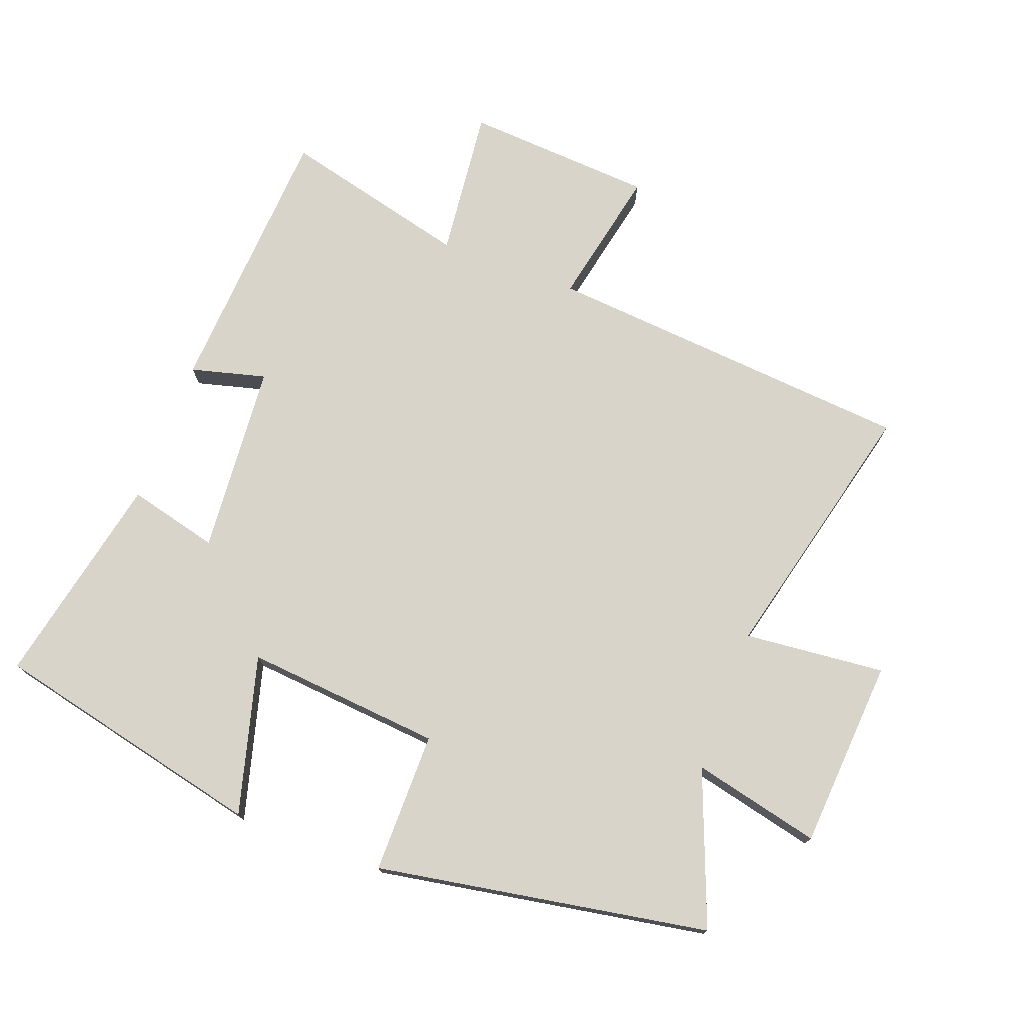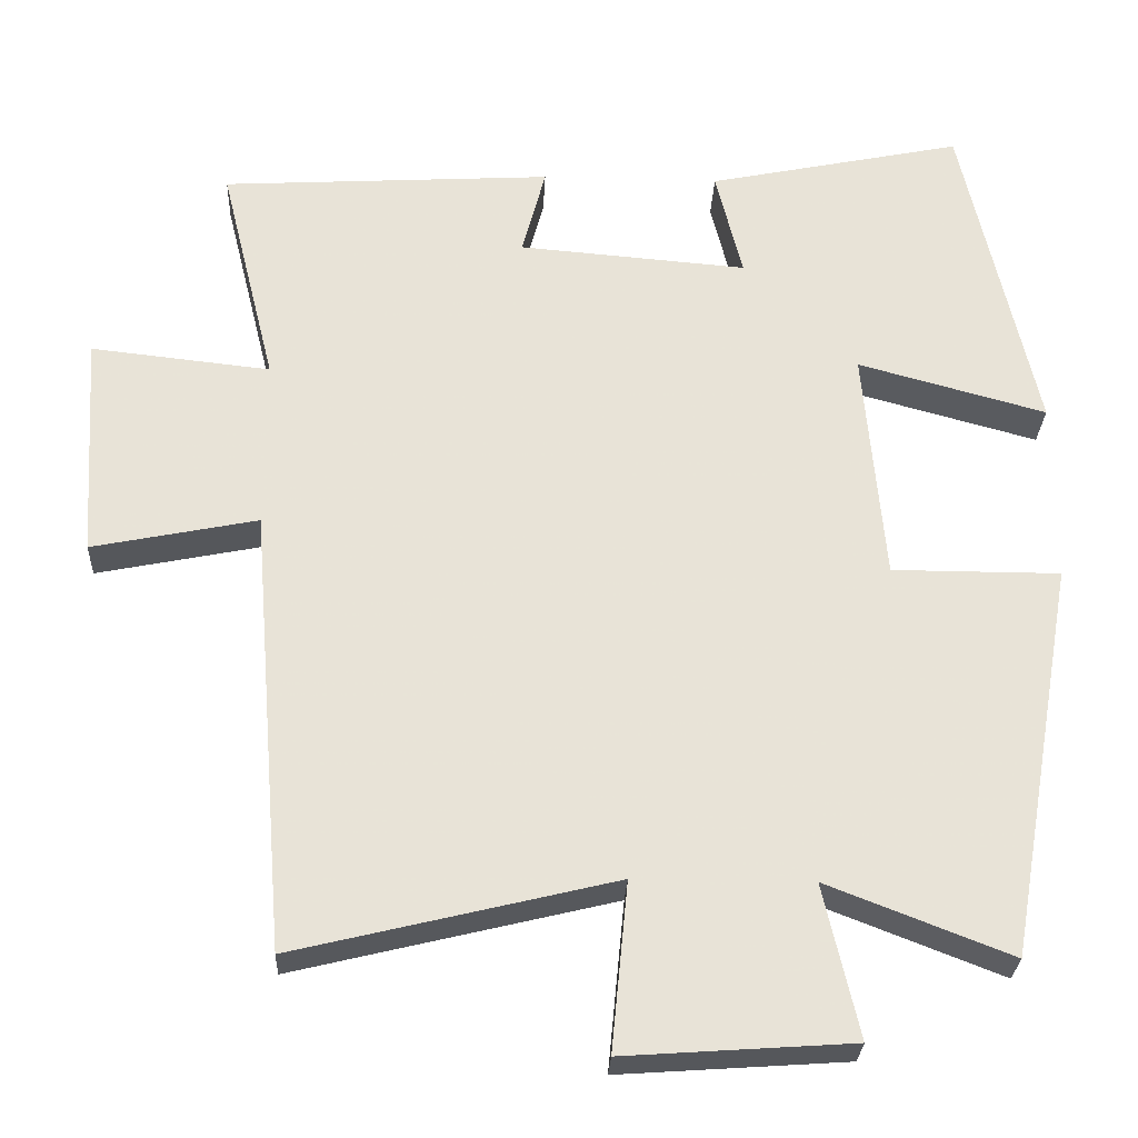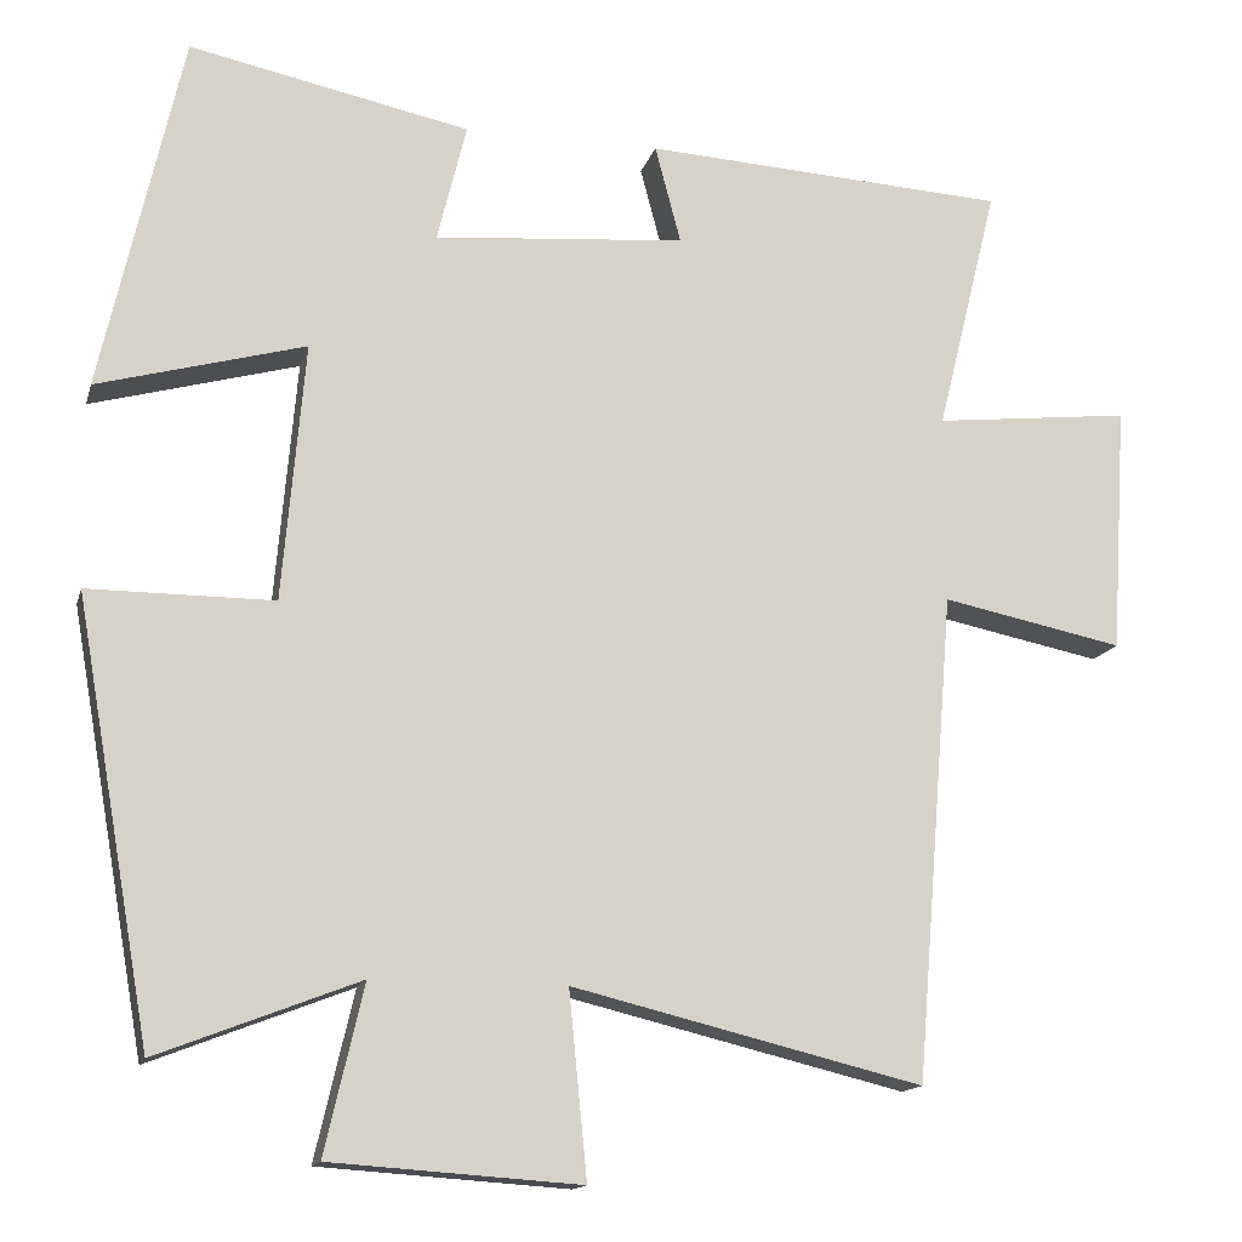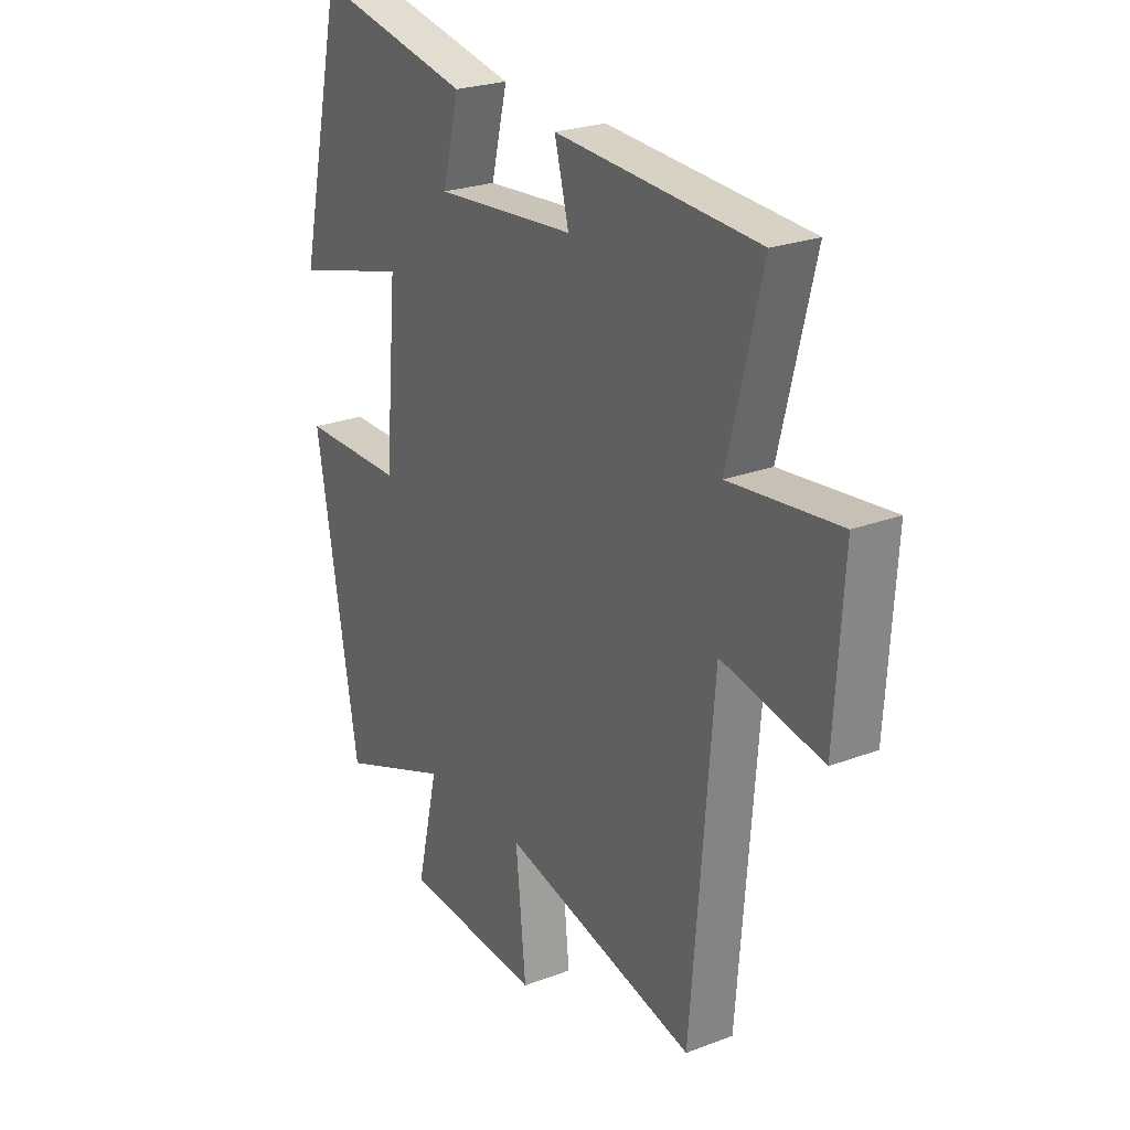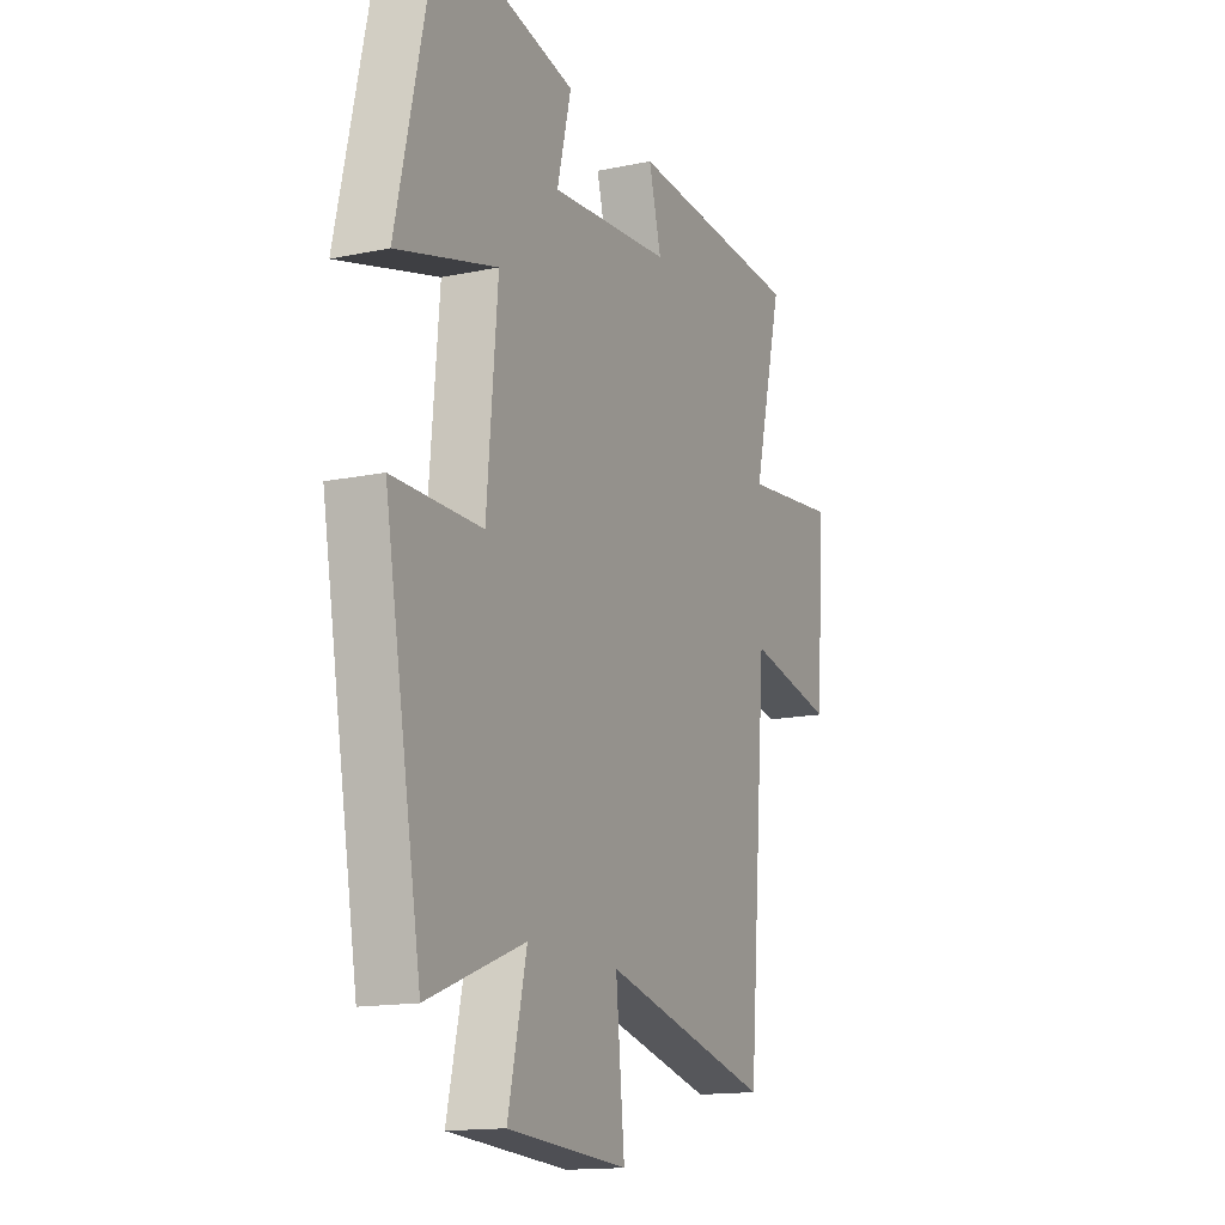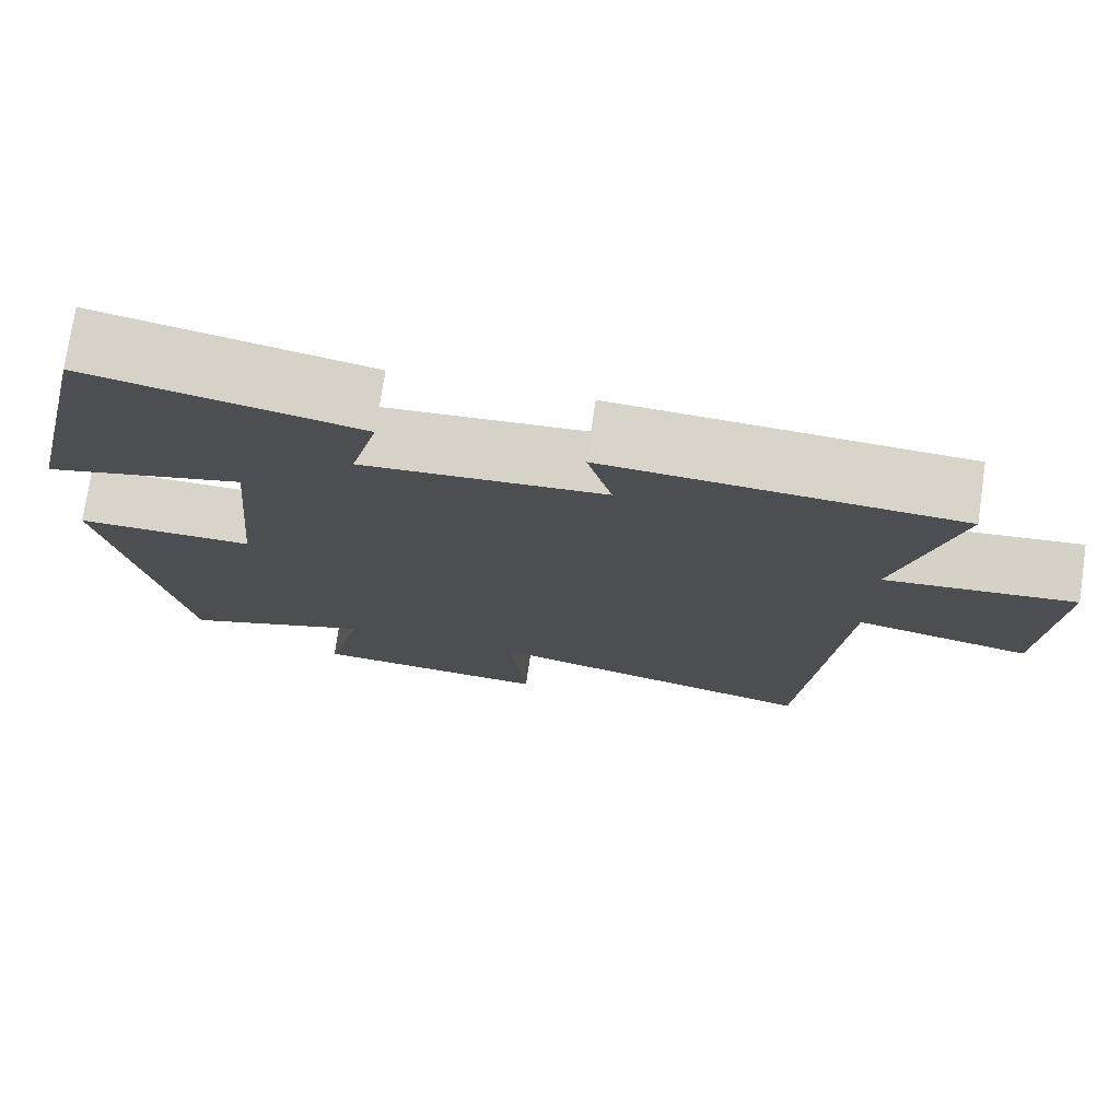
<metadata>
{"format":"obj","ext":"obj","renderer":"f3d","projection":"perspective","resolution":1024,"background":"white","views":[{"elev":74.9,"azim":110.6,"up":"+Y"},{"elev":-27.6,"azim":-2.5,"up":"+Z"},{"elev":-14.5,"azim":166.0,"up":"+Z"},{"elev":24.5,"azim":-122.0,"up":"+Z"},{"elev":-14.8,"azim":114.3,"up":"+Z"},{"elev":75.6,"azim":-171.6,"up":"+Z"}]}
</metadata>
<code>
v 0.411 0.07 -0.591
v 0.177 0.07 -0.5
v 0.222 0.07 -0.695
v -0.068 0.07 -0.715
v -0.047 0.07 -0.5
v -0.454 0.07 -0.599
v -0.5 0.07 -0.032
v -0.711 0.07 -0.075
v -0.729 0.07 0.213
v -0.5 0.07 0.188
v -0.571 0.07 0.475
v -0.148 0.07 0.5
v -0.178 0.07 0.386
v 0.114 0.07 0.362
v 0.08 0.07 0.5
v 0.406 0.07 0.568
v 0.5 0.07 0.15
v 0.259 0.07 0.216
v 0.285 0.07 -0.084
v 0.5 0.07 -0.084
v 0.411 0 -0.591
v 0.177 0 -0.5
v 0.222 0 -0.695
v -0.068 0 -0.715
v -0.047 0 -0.5
v -0.454 0 -0.599
v -0.5 0 -0.032
v -0.711 0 -0.075
v -0.729 0 0.213
v -0.5 0 0.188
v -0.571 0 0.475
v -0.148 0 0.5
v -0.178 0 0.386
v 0.114 0 0.362
v 0.08 0 0.5
v 0.406 0 0.568
v 0.5 0 0.15
v 0.259 0 0.216
v 0.285 0 -0.084
v 0.5 0 -0.084
f 19 20 1 2
f 18 19 2
f 15 16 17 18
f 14 15 18
f 13 14 18 2
f 10 11 12 13
f 10 13 2 3
f 7 8 9 10
f 5 6 7 10
f 5 10 3
f 3 4 5
f 22 21 40 39
f 22 39 38
f 38 37 36 35
f 38 35 34
f 22 38 34 33
f 33 32 31 30
f 23 22 33 30
f 30 29 28 27
f 30 27 26 25
f 23 30 25
f 25 24 23
f 1 21 22 2
f 2 22 23 3
f 3 23 24 4
f 4 24 25 5
f 5 25 26 6
f 6 26 27 7
f 7 27 28 8
f 8 28 29 9
f 9 29 30 10
f 10 30 31 11
f 11 31 32 12
f 12 32 33 13
f 13 33 34 14
f 14 34 35 15
f 15 35 36 16
f 16 36 37 17
f 17 37 38 18
f 18 38 39 19
f 19 39 40 20
f 20 40 21 1

</code>
